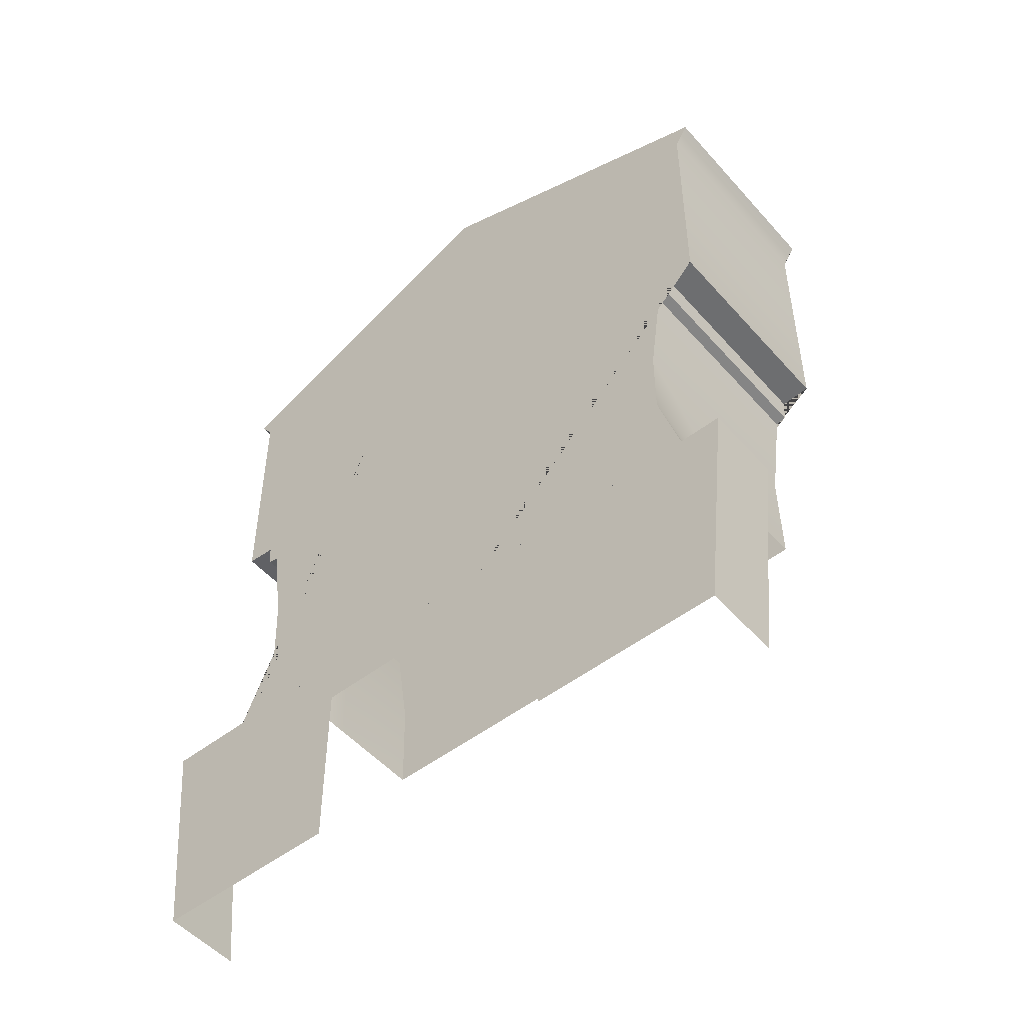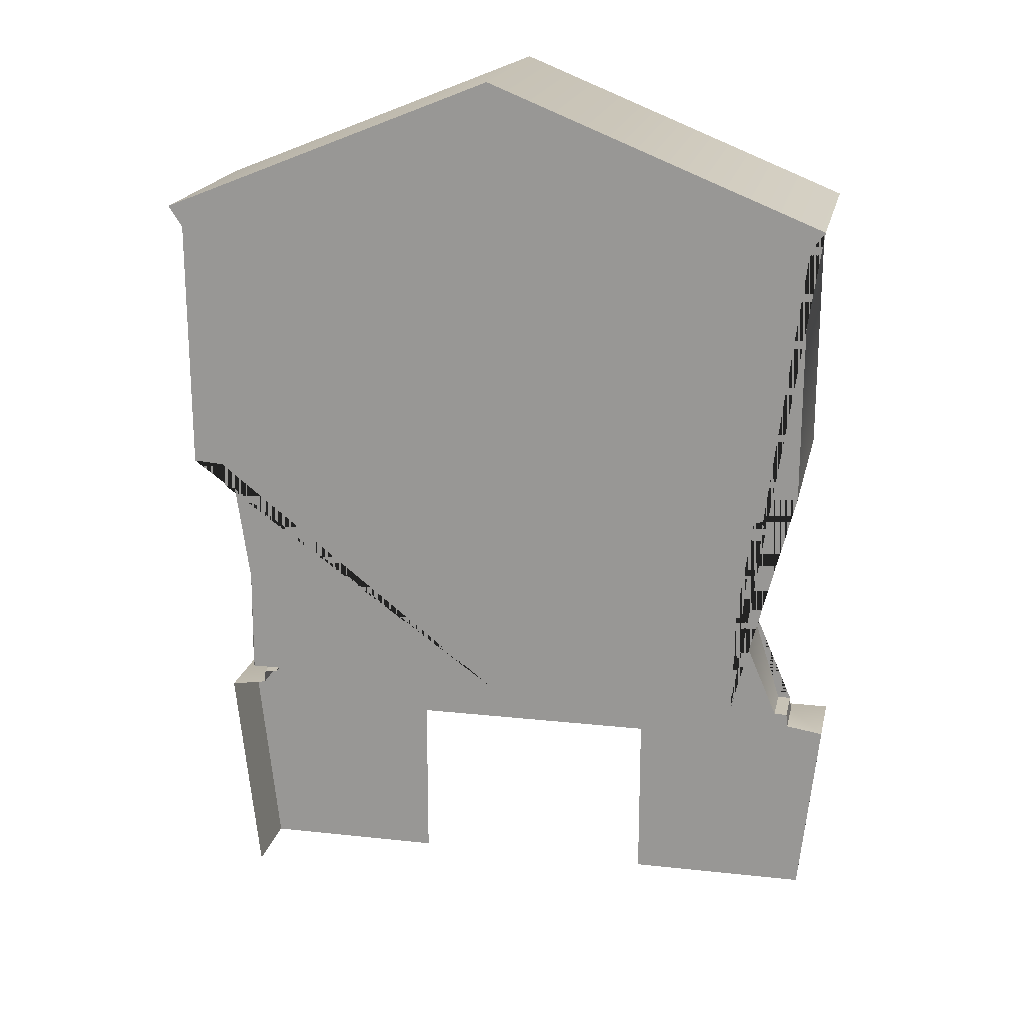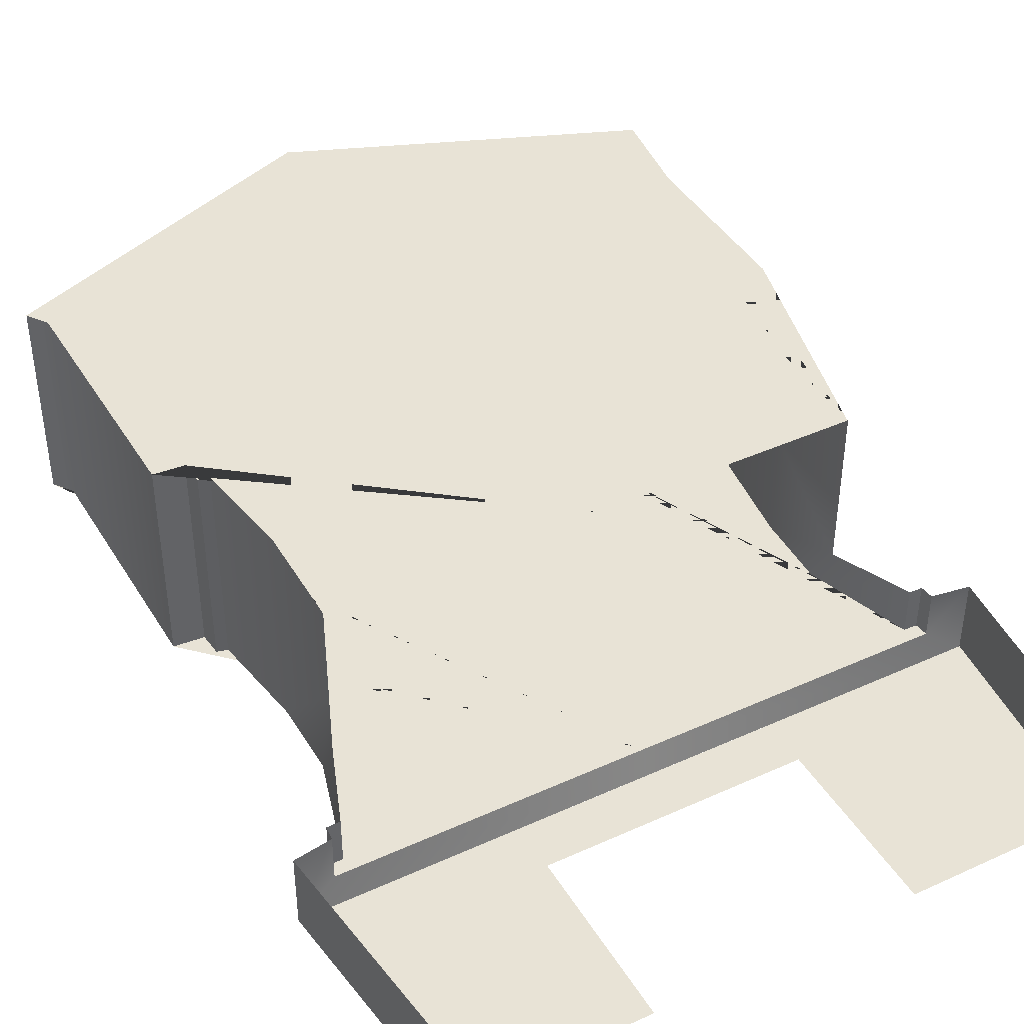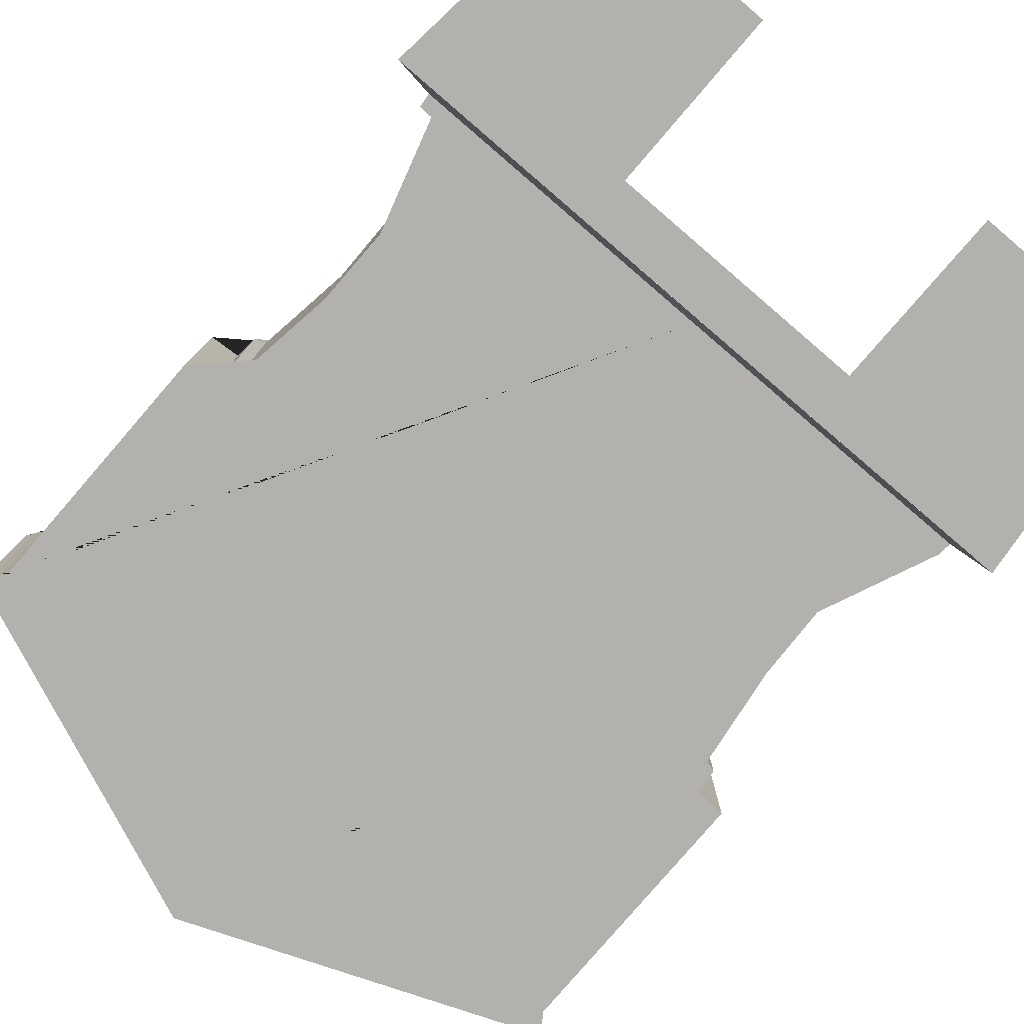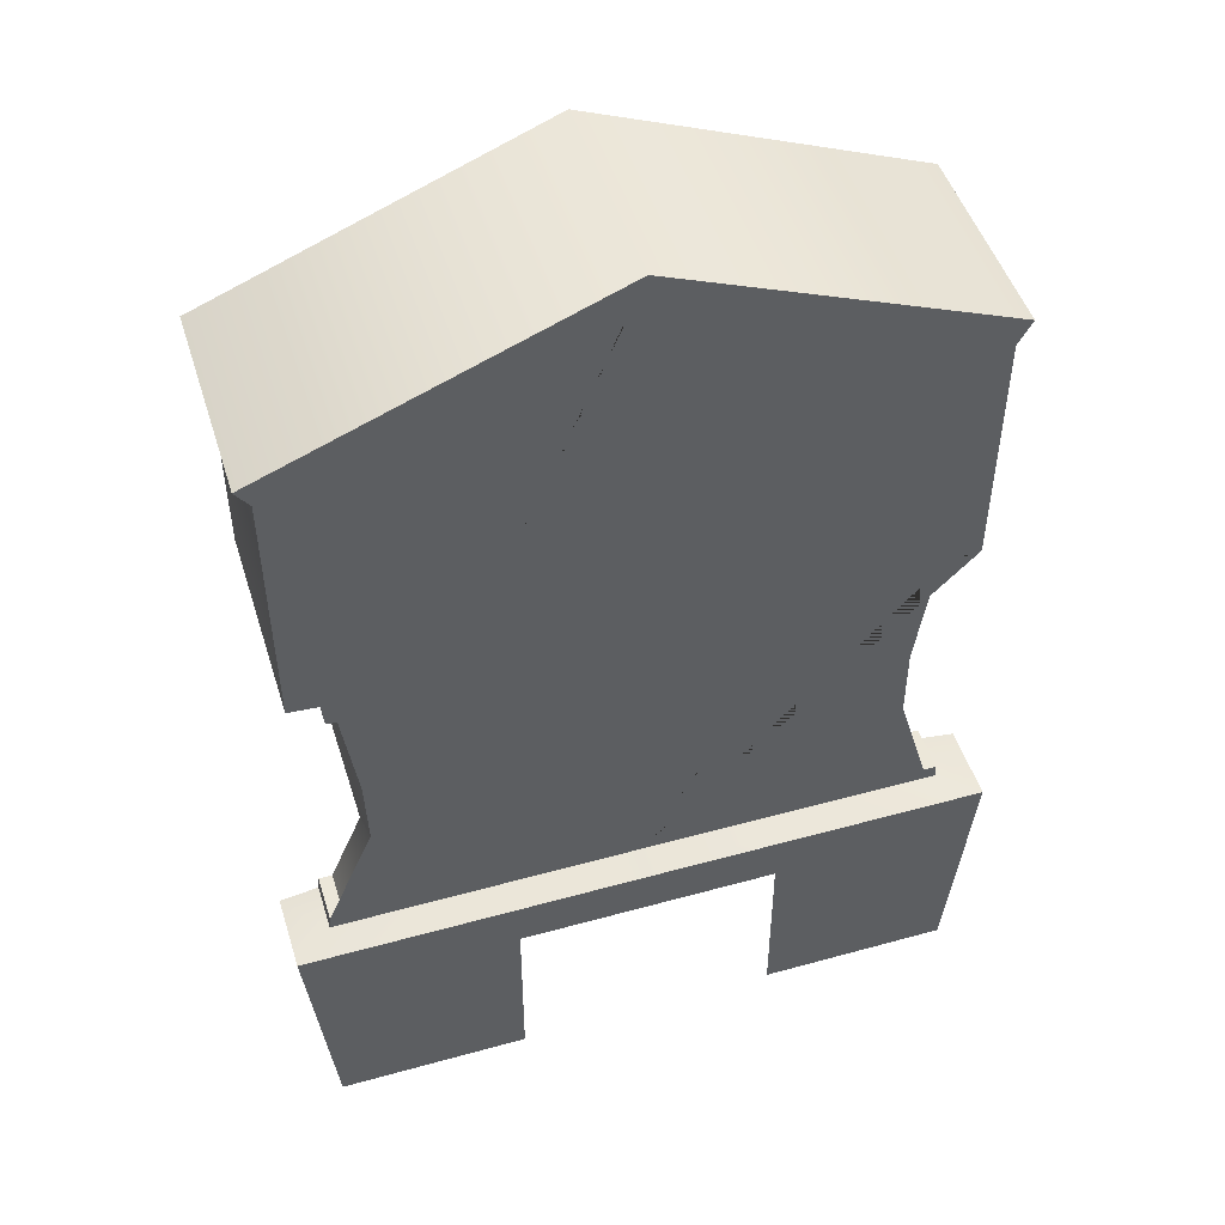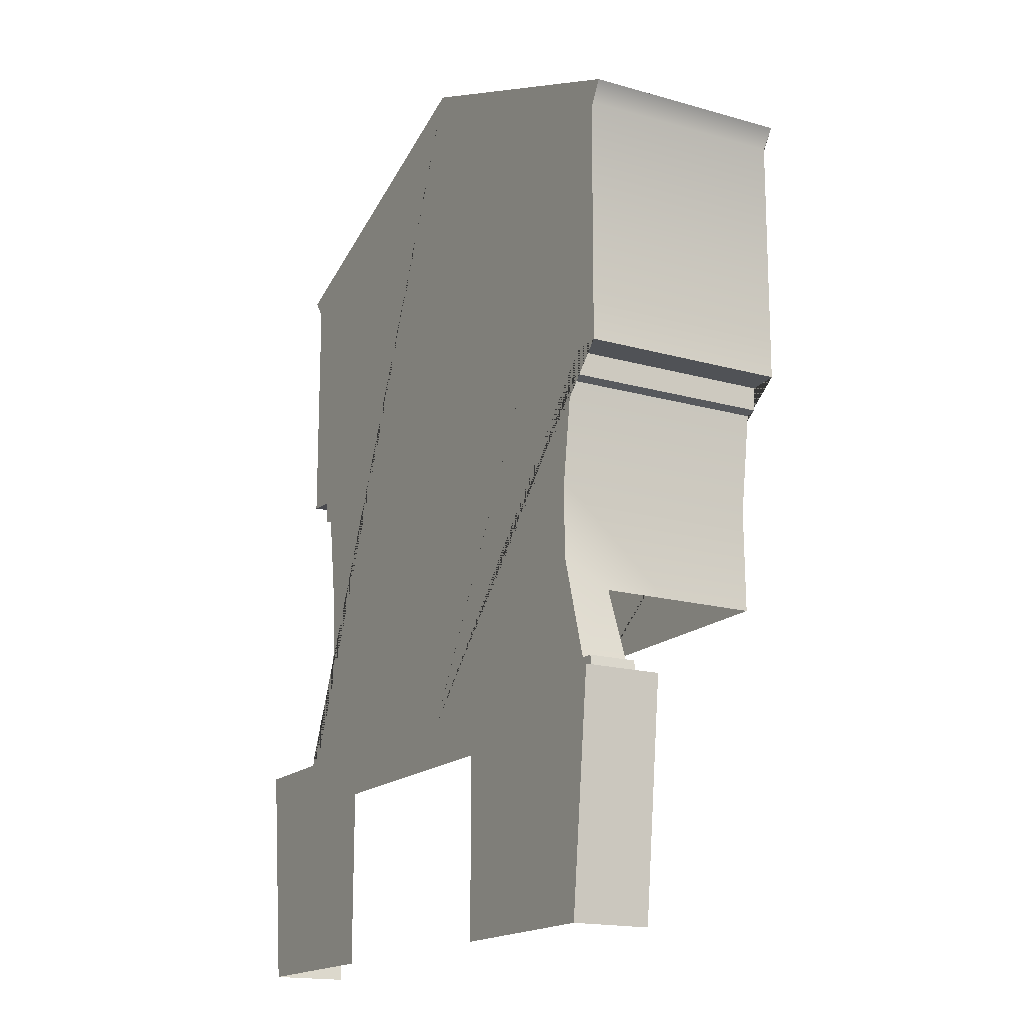
<metadata>
{"format":"obj","ext":"obj","renderer":"f3d","projection":"perspective","resolution":1024,"background":"white","views":[{"elev":-51.2,"azim":39.9,"up":"+Z"},{"elev":18.9,"azim":-168.1,"up":"+Z"},{"elev":41.5,"azim":151.3,"up":"+Y"},{"elev":-79.2,"azim":139.4,"up":"+Y"},{"elev":48.5,"azim":-17.2,"up":"+Z"},{"elev":-17.1,"azim":60.3,"up":"+Z"}]}
</metadata>
<code>
v -1 0 20
v -0.9268 -2.952 21.72
v -1.113 -2.952 26.38
v -1.113 4 26.38
v -1 4 20
v -0.9606 10 20
v -1.113 10 26.38
v -1.977 10 32.41
v -2.632 10 32.6
v -2.752 10 34.02
v -4.611 10 34.16
v -4.694 10 49.66
v -5.537 10 50.82
v 14.91 10 59.04
v 14.91 10 20
v -1 10 20
v -1.977 4 32.41
v -2.632 4 32.6
v -2.752 4 34.02
v 15 -4.753 11
v 6.911 -4.753 11
v 6.911 -4.253 11
v 15 -4.253 11
v 6.911 -4.753 0
v 6.911 -4.253 0
v -3.016 0 15.22
v -3.016 -2.952 15.22
v -3.838 0 15.2
v -3.838 -2.952 15.2
v -3.923 0 14.36
v -3.923 -2.952 14.36
v -6.277 0 13.99
v -6.277 -4.753 13.99
v -4.739 0 0
v -4.739 -4.753 0
v 14.91 -2.952 59.04
v -5.537 -2.952 50.82
v 14.91 -2.952 14.38
v 15 -4.753 14.01
v -4.694 -2.952 49.66
v -4.611 -2.952 34.16
v 15 -4.753 14.01
v 6.911 -4.753 14
v -2.752 -2.952 34.02
v -2.632 -2.952 32.6
v -1.977 -2.952 32.41
v 22.91 -4.753 0
v 34.56 -4.753 0
v 36.1 -4.753 13.99
v 22.91 -4.753 14
v 30.94 -2.952 26.38
v 30.94 4 26.38
v 31.8 4 32.41
v 31.8 -2.952 32.41
v 32.45 4 32.6
v 32.45 -2.952 32.6
v 32.57 4 34.02
v 32.57 -2.952 34.02
v 32.57 10 34.02
v 34.43 10 34.16
v 34.43 -2.952 34.16
v 34.52 10 49.66
v 34.52 -2.952 49.66
v 35.36 10 50.82
v 35.36 -2.952 50.82
v 33.75 -2.952 14.36
v 34.56 0 0
v 36.1 0 13.99
v 33.75 0 14.36
v 33.66 0 15.2
v 33.66 -2.952 15.2
v 32.84 0 15.22
v 32.84 -2.952 15.22
v 31 0 20
v 30.93 -2.952 21.72
v 22.91 -4.753 11
v 22.91 -4.253 11
v 22.91 -4.253 0
v 32.45 10 32.6
v 31.8 10 32.41
v 30.94 10 26.38
v 31 4 20
v 31 10 20
v 30.96 10 20
v 35.88 0 20
v 35.88 -4.753 20
v 35.88 -4.753 -2
v 35.88 0 -2
v -6.29 -4.753 20
v -6.29 0 20
v -6.29 0 -2
v -6.29 -4.753 -2
v 6.911 -4.753 11.16
v -6.29 -4.753 11.16
v 6.911 -4.753 -2
v 35.88 -4.753 11.16
v 22.91 -4.753 11.16
v 22.91 -4.753 -2
g suit_landmark_new_legal_building suit_landmark_new_legal
f 1 2 3 4 5
f 6 7 8 9 10 11 12 13 14 15
f 16 5 4 7
f 7 4 17 8
f 8 17 18 9
f 9 18 19 10
f 20 21 22 23
f 24 25 22 21
f 2 1 26 27
f 27 26 28 29
f 29 28 30 31
f 31 30 32 33
f 33 32 34 35
f 36 14 13 37
f 38 31 33 39
f 37 13 12 40
f 40 12 11 41
f 42 43 21 20
f 41 11 10 44
f 44 19 18 45
f 45 18 17 46
f 46 17 4 3
f 43 33 35 24
f 47 48 49 50
f 51 52 53 54
f 54 53 55 56
f 56 55 57 58
f 58 59 60 61
f 61 60 62 63
f 63 62 64 65
f 39 49 66 38
f 65 64 14 36
f 48 67 68 49
f 49 68 69 66
f 66 69 70 71
f 71 70 72 73
f 73 72 74 75
f 76 77 78 47
f 23 77 76 20
f 59 57 55 79
f 79 55 53 80
f 80 53 52 81
f 81 52 82 83
f 15 14 64 62 60 59 79 80 81 84
f 20 76 50 42
f 82 52 51 75 74
g suit_landmark_new_legal_camera_collisions suit_landmark_new_legal
f 85 86 87 88
f 89 90 91 92
f 93 94 92 95
f 87 96 97 98
f 96 86 89 94
g suit_landmark_legal_front suit_landmark_new_legal
f 36 37 40 41 44 45 46 3 2 27 29 31 38
f 38 66 71 73 75 51 54 56 58 61 63 65 36

</code>
